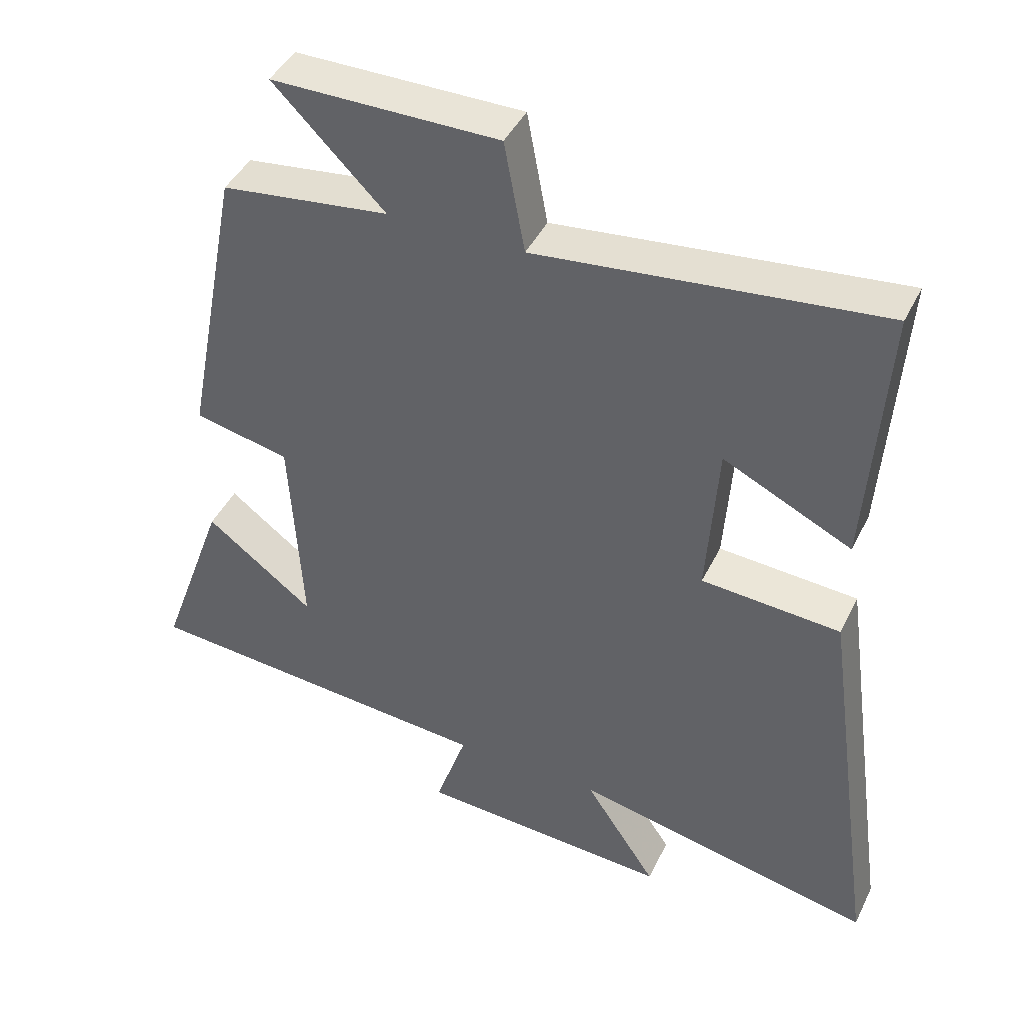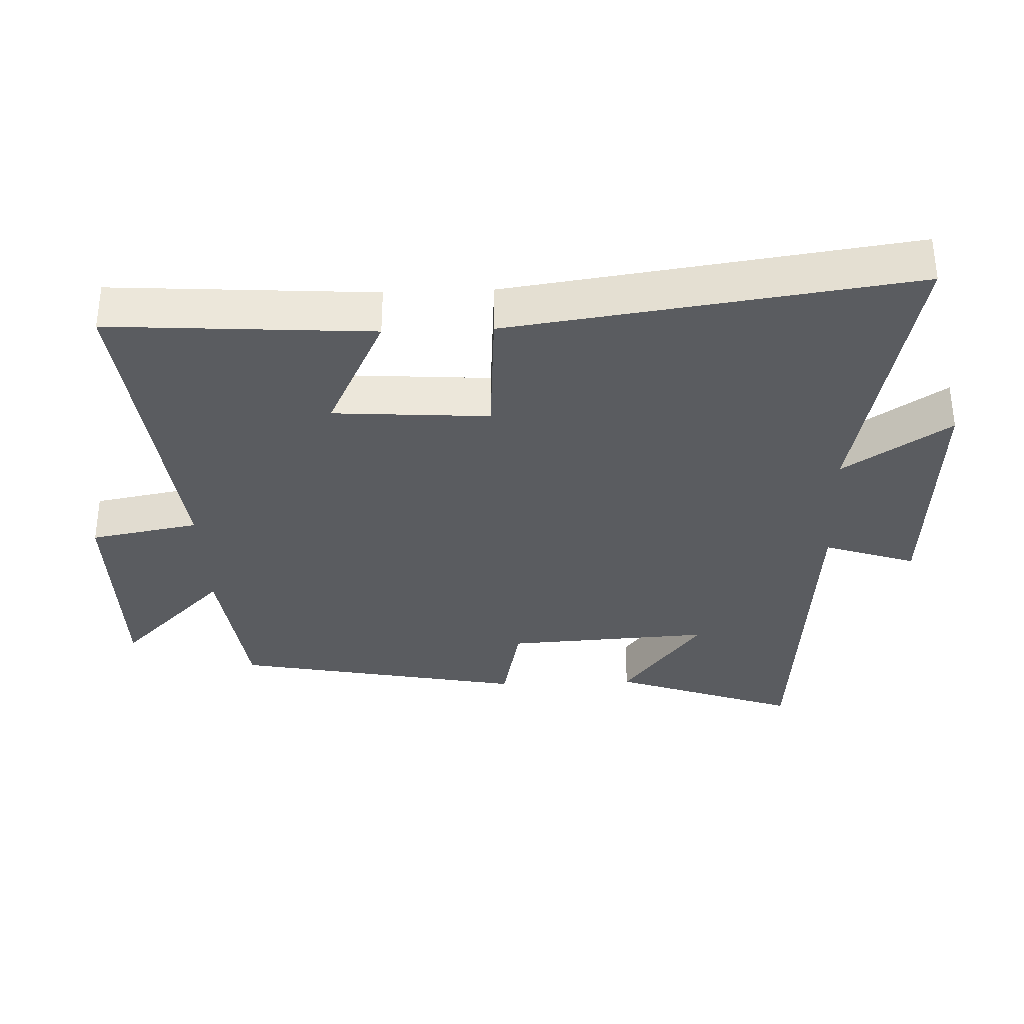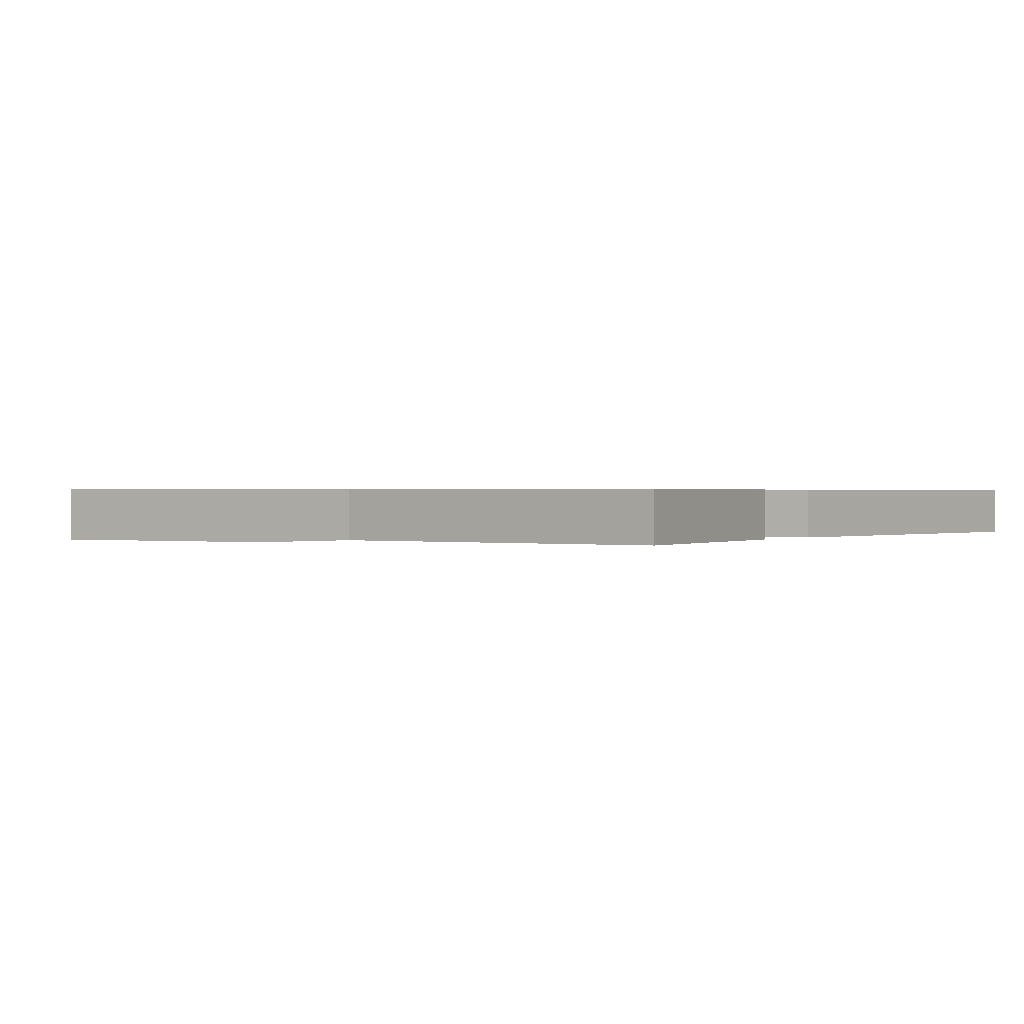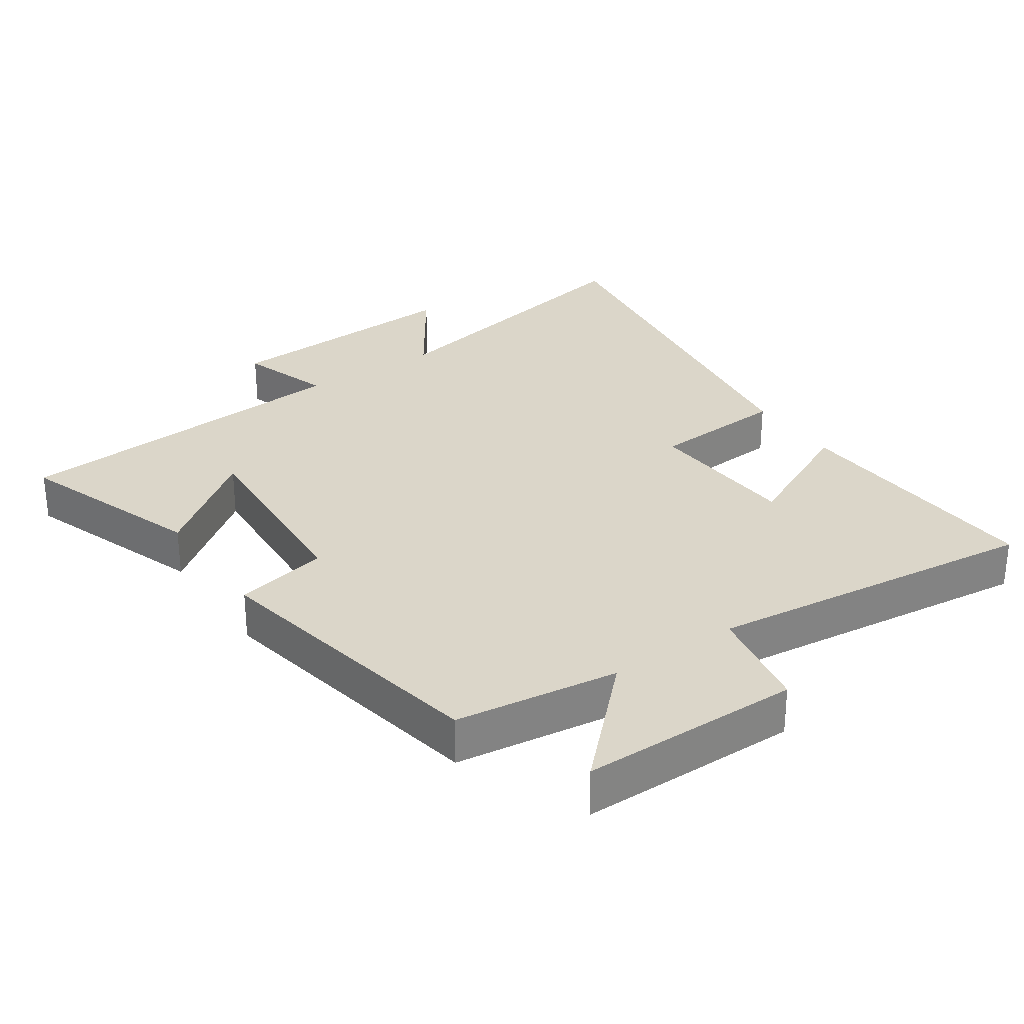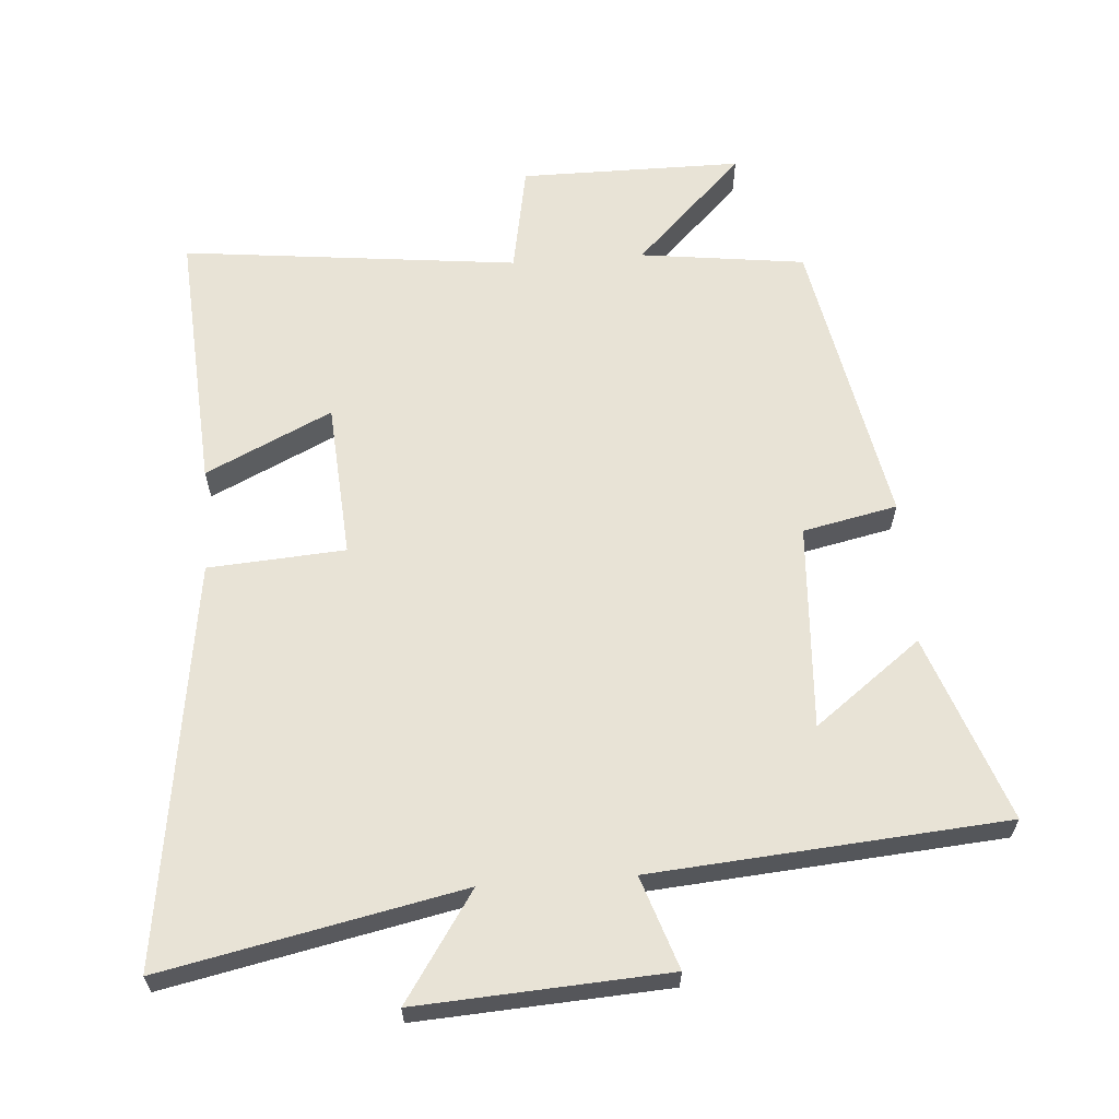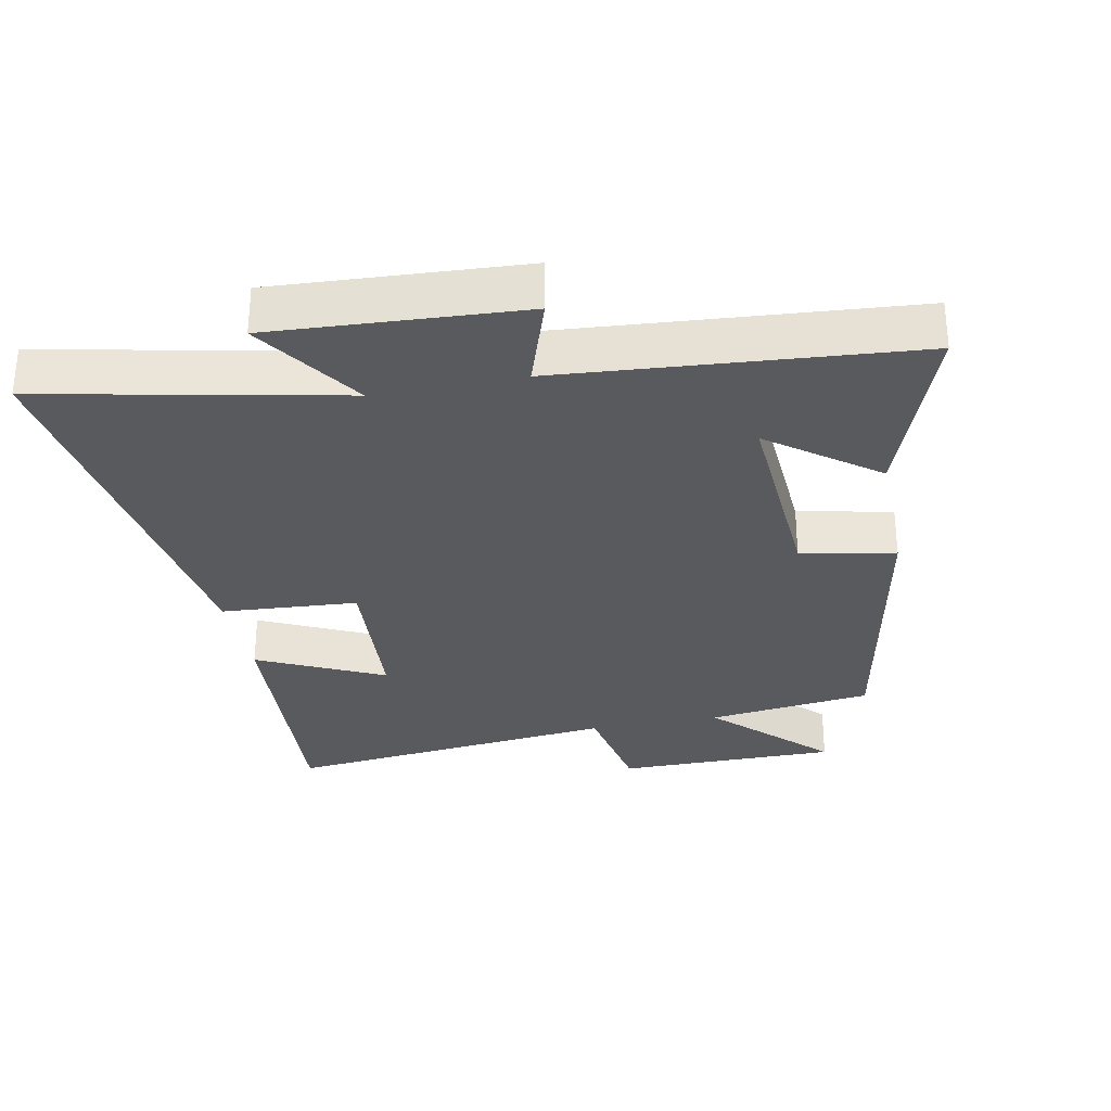
<metadata>
{"format":"obj","ext":"obj","renderer":"f3d","projection":"perspective","resolution":1024,"background":"white","views":[{"elev":43.2,"azim":24.7,"up":"+Z"},{"elev":-33.8,"azim":92.2,"up":"+Y"},{"elev":0.5,"azim":30.7,"up":"+Y"},{"elev":29.9,"azim":-34.1,"up":"+Y"},{"elev":62.5,"azim":175.8,"up":"+Y"},{"elev":-30.6,"azim":-168.7,"up":"+Y"}]}
</metadata>
<code>
v -0.416 0.07 0.469
v -0.171 0.07 0.5
v -0.333 0.07 0.662
v -0.003 0.07 0.662
v 0.027 0.07 0.5
v 0.526 0.07 0.555
v 0.5 0.07 0.163
v 0.313 0.07 0.253
v 0.297 0.07 0.021
v 0.5 0.07 0.007
v 0.584 0.07 -0.592
v 0.142 0.07 -0.5
v 0.248 0.07 -0.659
v -0.122 0.07 -0.637
v -0.076 0.07 -0.5
v -0.599 0.07 -0.458
v -0.5 0.07 -0.182
v -0.342 0.07 -0.302
v -0.36 0.07 0.004
v -0.5 0.07 0.034
v -0.416 0 0.469
v -0.171 0 0.5
v -0.333 0 0.662
v -0.003 0 0.662
v 0.027 0 0.5
v 0.526 0 0.555
v 0.5 0 0.163
v 0.313 0 0.253
v 0.297 0 0.021
v 0.5 0 0.007
v 0.584 0 -0.592
v 0.142 0 -0.5
v 0.248 0 -0.659
v -0.122 0 -0.637
v -0.076 0 -0.5
v -0.599 0 -0.458
v -0.5 0 -0.182
v -0.342 0 -0.302
v -0.36 0 0.004
v -0.5 0 0.034
f 19 20 1 2
f 18 19 2
f 16 17 18
f 15 16 18
f 15 18 2
f 12 13 14 15
f 12 15 2
f 9 10 11 12
f 8 9 12 2
f 5 6 7 8
f 5 8 2 3
f 3 4 5
f 22 21 40 39
f 22 39 38
f 38 37 36
f 38 36 35
f 22 38 35
f 35 34 33 32
f 22 35 32
f 32 31 30 29
f 22 32 29 28
f 28 27 26 25
f 23 22 28 25
f 25 24 23
f 1 21 22 2
f 2 22 23 3
f 3 23 24 4
f 4 24 25 5
f 5 25 26 6
f 6 26 27 7
f 7 27 28 8
f 8 28 29 9
f 9 29 30 10
f 10 30 31 11
f 11 31 32 12
f 12 32 33 13
f 13 33 34 14
f 14 34 35 15
f 15 35 36 16
f 16 36 37 17
f 17 37 38 18
f 18 38 39 19
f 19 39 40 20
f 20 40 21 1

</code>
